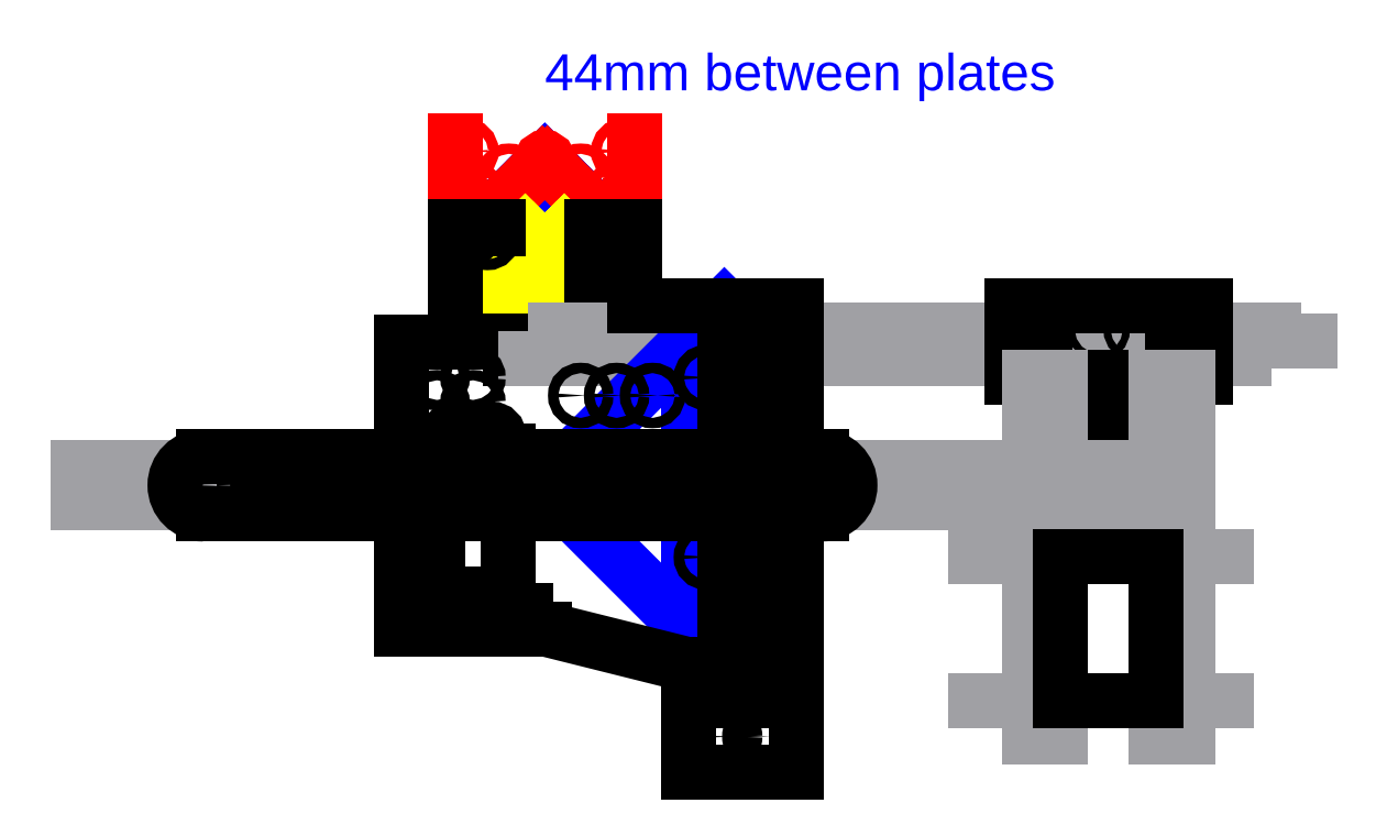
<metadata>
{"format":"dxf","ext":"dxf","renderer":"ezdxf+matplotlib","layout":"modelspace","background":"white","min_lineweight":24,"dpi":150}
</metadata>
<code>
0
SECTION
2
ENTITIES
0
LINE
8
bskel
10
-14.14
20
-13.93
30
0
11
-9.263
21
-9.05
31
0
0
LINE
8
bskel
10
-9.263
20
-9.05
30
0
11
-7.707
21
-10.61
31
0
0
LINE
8
bskel
10
-7.707
20
-10.61
30
0
11
-3.323
21
-6.221
31
0
0
LINE
8
bskel
10
-3.323
20
-6.221
30
0
11
-4.879
21
-4.666
31
0
0
LINE
8
bskel
10
-4.879
20
-4.666
30
0
11
0
21
0.2132
31
0
0
LINE
8
bskel
10
0
20
0.2132
30
0
11
4.879
21
-4.666
31
0
0
LINE
8
bskel
10
4.879
20
-4.666
30
0
11
3.323
21
-6.221
31
0
0
LINE
8
bskel
10
3.323
20
-6.221
30
0
11
7.707
21
-10.61
31
0
0
LINE
8
bskel
10
7.707
20
-10.61
30
0
11
9.263
21
-9.05
31
0
0
LINE
8
bskel
10
9.263
20
-9.05
30
0
11
14.14
21
-13.93
31
0
0
LINE
8
bskel
10
14.14
20
-13.93
30
0
11
9.263
21
-18.81
31
0
0
LINE
8
bskel
10
9.263
20
-18.81
30
0
11
7.707
21
-17.25
31
0
0
LINE
8
bskel
10
7.707
20
-17.25
30
0
11
3.323
21
-21.64
31
0
0
LINE
8
bskel
10
3.323
20
-21.64
30
0
11
4.879
21
-23.19
31
0
0
LINE
8
bskel
10
4.879
20
-23.19
30
0
11
0
21
-28.07
31
0
0
LINE
8
bskel
10
0
20
-28.07
30
0
11
-4.879
21
-23.19
31
0
0
LINE
8
bskel
10
-4.879
20
-23.19
30
0
11
-3.323
21
-21.64
31
0
0
LINE
8
bskel
10
-3.323
20
-21.64
30
0
11
-7.707
21
-17.25
31
0
0
LINE
8
bskel
10
-7.707
20
-17.25
30
0
11
-9.263
21
-18.81
31
0
0
LINE
8
bskel
10
-9.263
20
-18.81
30
0
11
-14.14
21
-13.93
31
0
0
ARC
8
mount
10
-14.14
20
-13.93
30
0
40
1
50
45
51
315
0
ARC
8
mount
10
0
20
0.2132
30
0
40
1
50
315
51
225
0
ARC
8
mount
10
14
20
-13.93
30
0
40
1
50
230.8
51
129.2
0
LINE
8
mount
10
13.37
20
-14.7
30
0
11
12.73
21
-15.34
31
0
0
LINE
8
mount
10
-13.44
20
-14.64
30
0
11
-12.73
21
-15.34
31
0
0
LINE
8
mount
10
-12.73
20
-23.93
30
0
11
-12.73
21
-15.34
31
0
0
LINE
8
mount
10
12.73
20
-23.93
30
0
11
12.73
21
-15.34
31
0
0
LINE
8
mount
10
-0.7071
20
-0.4939
30
0
11
-13.44
21
-13.22
31
0
0
LINE
8
mount
10
0.7071
20
-0.4939
30
0
11
13.37
21
-13.15
31
0
0
LINE
8
mount
10
25
20
-23.93
30
0
11
25
21
6.071
31
0
0
LINE
8
mount
10
-25
20
6.071
30
0
11
-25
21
-23.93
31
0
0
LINE
8
mount
10
-25
20
-23.93
30
0
11
-12.73
21
-23.93
31
0
0
LINE
8
mount
10
12.73
20
-23.93
30
0
11
25
21
-23.93
31
0
0
CIRCLE
8
mount
10
-22
20
3.071
30
0
40
1.45
0
CIRCLE
8
mount
10
-22
20
-20.93
30
0
40
1.45
0
CIRCLE
8
mount
10
22
20
-20.93
30
0
40
1.45
0
CIRCLE
8
mount
10
22
20
3.071
30
0
40
1.45
0
CIRCLE
8
mount
10
10
20
-3.929
30
0
40
1.45
0
CIRCLE
8
mount
10
-10
20
-3.929
30
0
40
1.45
0
CIRCLE
8
mount
10
-20
20
-8.929
30
0
40
1.45
0
CIRCLE
8
mount
10
20
20
-8.929
30
0
40
1.45
0
CIRCLE
8
mount
10
16
20
-20.93
30
0
40
1.45
0
CIRCLE
8
mount
10
-16
20
-20.93
30
0
40
1.45
0
ARC
8
switchstop
10
-4.879
20
-23.19
30
0
40
0.7
50
45
51
315
0
ARC
8
switchstop
10
4.879
20
-23.19
30
0
40
0.7
50
225
51
135
0
LINE
8
switchstop
10
-5.445
20
-19.52
30
0
11
-3.323
21
-21.64
31
0
0
LINE
8
switchstop
10
3
20
-29.31
30
0
11
3
21
-33.93
31
0
0
LINE
8
switchstop
10
-7.33
20
-24.98
30
0
11
-9.122
21
-23.19
31
0
0
LINE
8
switchstop
10
3.323
20
-21.64
30
0
11
4.384
21
-22.7
31
0
0
LINE
8
switchstop
10
-3.323
20
-21.64
30
0
11
-4.384
21
-22.7
31
0
0
LINE
8
switchstop
10
-5.445
20
-19.52
30
0
11
-9.122
21
-23.19
31
0
0
LINE
8
switchstop
10
9.122
20
-23.19
30
0
11
5.445
21
-19.52
31
0
0
LINE
8
switchstop
10
-4.33
20
-33.93
30
0
11
-4.33
21
-49.67
31
0
0
LINE
8
switchstop
10
-7.33
20
-33.93
30
0
11
-7.33
21
-24.98
31
0
0
LINE
8
switchstop
10
3
20
-29.31
30
0
11
9.122
21
-23.19
31
0
0
LINE
8
switchstop
10
4.384
20
-23.69
30
0
11
0
21
-28.07
31
0
0
LINE
8
switchstop
10
-7.33
20
-33.93
30
0
11
-4.33
21
-33.93
31
0
0
LINE
8
switchstop
10
0
20
-33.93
30
0
11
3
21
-33.93
31
0
0
LINE
8
switchstop
10
0
20
-28.07
30
0
11
-4.384
21
-23.69
31
0
0
LINE
8
switchstop
10
3.323
20
-21.64
30
0
11
5.445
21
-19.52
31
0
0
LINE
8
switchstop
10
-5e-16
20
-35.67
30
0
11
-4e-16
21
-33.93
31
0
0
LINE
8
switchstop
10
-4.33
20
-35.67
30
0
11
-5e-16
21
-35.67
31
0
0
LINE
8
switchstop
10
-5.33
20
-49.67
30
0
11
4e-16
21
-49.67
31
0
0
LINE
8
switchstop
10
-7.33
20
-46.67
30
0
11
3
21
-46.67
31
0
0
LINE
8
switchstop
10
-5.33
20
-33.93
30
0
11
-5.33
21
-49.67
31
0
0
LINE
8
testplate
10
-13
20
-18
30
0
11
-25
21
-18
31
0
0
LINE
8
testplate
10
-25
20
-18
30
0
11
-25
21
-50
31
0
0
LINE
8
testplate
10
25
20
-40
30
0
11
25
21
-18
31
0
0
LINE
8
testplate
10
25
20
-18
30
0
11
13
21
-18
31
0
0
LINE
8
testplate
10
13
20
-18
30
0
11
13
21
-49.67
31
0
0
LINE
8
testplate
10
-13
20
-18
30
0
11
-13
21
-49.67
31
0
0
LINE
8
switchstop
10
-9.63
20
-33.93
30
0
11
-9.63
21
-49.67
31
0
0
LINE
8
switchstop
10
-9.63
20
-49.67
30
0
11
-5.33
21
-49.67
31
0
0
LINE
8
testplate
10
-9.63
20
-54.67
30
0
11
-5.33
21
-54.67
31
0
0
LINE
8
testplate
10
-13
20
-49.67
30
0
11
-9.63
21
-49.67
31
0
0
LINE
8
testplate
10
-9.63
20
-49.67
30
0
11
-9.63
21
-54.67
31
0
0
LINE
8
testplate
10
-5.33
20
-54.67
30
0
11
-5.33
21
-49.67
31
0
0
LINE
8
testplate
10
-5.33
20
-49.67
30
0
11
13
21
-49.67
31
0
0
MTEXT
8
bskel
10
0
20
30
30
0
40
10
41
0
46
0
71
     1
72
     1
1
44mm between plates
7
textstyle0
73
     1
44
1
0
LINE
8
cross
10
-5.33
20
-54.67
30
0
11
194.7
21
-54.67
31
0
0
LINE
8
cross
10
3
20
-46.67
30
0
11
203
21
-46.67
31
0
0
LINE
8
cross
10
13
20
-49.67
30
0
11
213
21
-49.67
31
0
0
LINE
8
crossplate
10
139.3
20
-60
30
0
11
139.3
21
-54.67
31
0
0
LINE
8
crossplate
10
174.7
20
-60
30
0
11
174.7
21
-54.67
31
0
0
LINE
8
crossplate
10
135
20
-60
30
0
11
135
21
-54.67
31
0
0
LINE
8
crossplate
10
179
20
-60
30
0
11
179
21
-54.67
31
0
0
LINE
8
crossplate
10
130
20
-60
30
0
11
130
21
-40
31
0
0
LINE
8
crossplate
10
184
20
-60
30
0
11
184
21
-40
31
0
0
LINE
8
crossplate
10
130
20
-40
30
0
11
184
21
-40
31
0
0
LINE
8
crossplate
10
184
20
-60
30
0
11
179
21
-60
31
0
0
LINE
8
crossplate
10
135
20
-54.67
30
0
11
139.3
21
-54.67
31
0
0
LINE
8
crossplate
10
174.7
20
-54.67
30
0
11
179
21
-54.67
31
0
0
LINE
8
crossplate
10
135
20
-60
30
0
11
130
21
-60
31
0
0
CIRCLE
8
testplate
10
-22
20
-20.93
30
0
40
1.5
0
CIRCLE
8
testplate
10
-16
20
-20.93
30
0
40
1.5
0
CIRCLE
8
testplate
10
16
20
-20.93
30
0
40
1.5
0
CIRCLE
8
testplate
10
22
20
-20.93
30
0
40
1.5
0
LINE
8
crossplate
10
174.7
20
-60
30
0
11
139.3
21
-60
31
0
0
LINE
8
crossplate
10
182
20
-60
30
0
11
179
21
-60
31
0
0
CIRCLE
8
crossplate
10
154.3
20
-46.67
30
0
40
1
0
CIRCLE
8
crossplate
10
164.3
20
-46.67
30
0
40
1
0
DIMENSION
8
bskel
280
     0
2
*D2
10
179
20
-70
30
0
11
157
21
-68.12
31
0
70
    33
71
     5
42
44
73
     0
74
     0
75
     0
3
QCADDimStyle
13
135
23
-54.67
33
0
14
179
24
-54.67
34
0
0
DIMENSION
8
bskel
280
     0
2
*D3
10
174.7
20
-65.48
30
0
11
157
21
-63.6
31
0
70
    33
71
     5
42
35.4
73
     0
74
     0
75
     0
3
QCADDimStyle
13
139.3
23
-54.67
33
0
14
174.7
24
-54.67
34
0
0
LINE
8
cross
10
-130
20
-90
30
0
11
170
21
-90
31
0
0
INSERT
8
cut
2
motor
10
-20
20
-90
30
0
0
CIRCLE
8
cut
10
-20
20
-90
30
0
40
2.95
0
CIRCLE
8
bskel
10
50
20
-90
30
0
40
2.95
0
LINE
8
bskel
10
0
20
-90
30
0
11
50
21
-40
31
0
0
LINE
8
bskel
10
0
20
-90
30
0
11
50
21
-140
31
0
0
LINE
8
bskel
10
50
20
-140
30
0
11
50
21
-40
31
0
0
LINE
8
bskel
10
40
20
-140
30
0
11
40
21
-40
31
0
0
LINE
8
bskel
10
60
20
-140
30
0
11
60
21
-40
31
0
0
LINE
8
bskel
10
70
20
-140
30
0
11
70
21
-40
31
0
0
LINE
8
cut
10
70
20
-140
30
0
11
40
21
-140
31
0
0
LINE
8
cut
10
40
20
-140
30
0
11
0
21
-130
31
0
0
LINE
8
cut
10
0
20
-130
30
0
11
-5.33
21
-130
31
0
0
LINE
8
cut
10
-40
20
-130
30
0
11
-40
21
-50
31
0
0
LINE
8
cut
10
-40
20
-50
30
0
11
-25
21
-50
31
0
0
LINE
8
cut
10
70
20
-40
30
0
11
25
21
-40
31
0
0
LINE
8
cut
10
70
20
-40
30
0
11
70
21
-140
31
0
0
CIRCLE
8
cut
10
45
20
-110
30
0
40
1.45
0
CIRCLE
8
cut
10
65
20
-110
30
0
40
1.45
0
CIRCLE
8
cut
10
65
20
-60
30
0
40
1.45
0
CIRCLE
8
cut
10
45
20
-60
30
0
40
1.45
0
CIRCLE
8
cut
10
-30
20
-60
30
0
40
1.45
0
CIRCLE
8
cut
10
-20
20
-60
30
0
40
1.45
0
CIRCLE
8
cut
10
-20
20
-67
30
0
40
1.45
0
CIRCLE
8
cut
10
-30
20
-67
30
0
40
1.45
0
CIRCLE
8
cut
10
30
20
-65
30
0
40
1.45
0
CIRCLE
8
cut
10
20
20
-65
30
0
40
1.45
0
CIRCLE
8
cut
10
10
20
-65
30
0
40
1.45
0
LINE
8
testplate
10
-9.63
20
-125
30
0
11
-5.33
21
-125
31
0
0
LINE
8
testplate
10
-5.33
20
-125
30
0
11
-5.33
21
-130
31
0
0
LINE
8
cut
10
-9.63
20
-130
30
0
11
-40
21
-130
31
0
0
LINE
8
testplate
10
-9.63
20
-125
30
0
11
-9.63
21
-130
31
0
0
LINE
8
cross
10
-130
20
-85
30
0
11
170
21
-85
31
0
0
LINE
8
cross
10
-130
20
-95
30
0
11
170
21
-95
31
0
0
CIRCLE
8
cross
10
47.05
20
-90
30
0
40
3
0
CIRCLE
8
cross
10
77
20
-90
30
0
40
3
0
CIRCLE
8
cross
10
77
20
-90
30
0
40
5
0
CIRCLE
8
cross
10
-75
20
-90
30
0
40
5
0
CIRCLE
8
lever
10
0
20
-90
30
0
40
3
0
LINE
8
lever
10
47.05
20
-87
30
0
11
77
21
-87
31
0
0
LINE
8
lever
10
77
20
-93
30
0
11
47.05
21
-93
31
0
0
ARC
8
lever
10
47.05
20
-90
30
0
40
3
50
90
51
270
0
ARC
8
lever
10
77
20
-90
30
0
40
3
50
270
51
90
0
ARC
8
lever
10
77
20
-90
30
0
40
5
50
270
51
90
0
ARC
8
lever
10
-75
20
-90
30
0
40
5
50
90
51
270
0
LINE
8
lever
10
77
20
-85
30
0
11
-75
21
-85
31
0
0
LINE
8
lever
10
-75
20
-95
30
0
11
77
21
-95
31
0
0
LINE
8
guides
10
60
20
-40
30
0
11
70
21
-40
31
0
0
LINE
8
guides
10
70
20
-40
30
0
11
70
21
-140
31
0
0
LINE
8
guides
10
70
20
-140
30
0
11
60
21
-140
31
0
0
LINE
8
guides
10
60
20
-140
30
0
11
60
21
-40
31
0
0
CIRCLE
8
guides
10
65
20
-110
30
0
40
1.45
0
CIRCLE
8
guides
10
65
20
-60
30
0
40
1.45
0
CIRCLE
8
dipper
10
55
20
-50
30
0
40
2.95
0
LINE
8
dipper
10
50
20
-40
30
0
11
60
21
-40
31
0
0
LINE
8
dipper
10
60
20
-40
30
0
11
60
21
-150
31
0
0
LINE
8
dipper
10
50
20
-150
30
0
11
50
21
-40
31
0
0
LINE
8
dipper
10
40
20
-150
30
0
11
50
21
-150
31
0
0
LINE
8
dipper
10
70
20
-150
30
0
11
70
21
-170
31
0
0
LINE
8
dipper
10
70
20
-170
30
0
11
40
21
-170
31
0
0
LINE
8
dipper
10
40
20
-170
30
0
11
40
21
-150
31
0
0
LINE
8
dipper
10
60
20
-150
30
0
11
70
21
-150
31
0
0
CIRCLE
8
dipper
10
50
20
-160
30
0
40
2.95
0
CIRCLE
8
dipper
10
60
20
-160
30
0
40
2.95
0
LINE
8
cross
10
135
20
-160
30
0
11
135
21
-60
31
0
0
LINE
8
cross
10
139.3
20
-160
30
0
11
139.3
21
-60
31
0
0
LINE
8
cross
10
174.7
20
-160
30
0
11
174.7
21
-60
31
0
0
LINE
8
cross
10
179
20
-160
30
0
11
179
21
-60
31
0
0
LINE
8
cross
10
170.4
20
-160
30
0
11
170.4
21
-60
31
0
0
LINE
8
cross
10
143.6
20
-160
30
0
11
143.6
21
-60
31
0
0
LINE
8
cross
10
120
20
-110
30
0
11
190
21
-110
31
0
0
LINE
8
cross
10
190
20
-150
30
0
11
120
21
-150
31
0
0
LINE
8
spacer
10
143.6
20
-110
30
0
11
170.4
21
-110
31
0
0
LINE
8
spacer
10
170.4
20
-110
30
0
11
170.4
21
-150
31
0
0
LINE
8
spacer
10
170.4
20
-150
30
0
11
143.6
21
-150
31
0
0
LINE
8
spacer
10
143.6
20
-150
30
0
11
143.6
21
-110
31
0
0
LINE
8
lever2
10
30
20
-87
30
0
11
77
21
-87
31
0
0
LINE
8
lever2
10
77
20
-93
30
0
11
30
21
-93
31
0
0
ARC
8
lever2
10
30
20
-90
30
0
40
3
50
90
51
270
0
ARC
8
lever2
10
77
20
-90
30
0
40
3
50
270
51
90
0
LINE
8
lever2
10
77
20
-82
30
0
11
-95
21
-82
31
0
0
LINE
8
lever2
10
-95
20
-98
30
0
11
77
21
-98
31
0
0
ARC
8
lever2
10
77
20
-90
30
0
40
8
50
270
51
90
0
ARC
8
lever2
10
-95
20
-90
30
0
40
8
50
90
51
270
0
CIRCLE
8
lever2
10
-28.5
20
-90
30
0
40
1.05
0
CIRCLE
8
lever2
10
-11.5
20
-90
30
0
40
1.05
0
CIRCLE
8
lever2
10
-20
20
-90
30
0
40
4.02
0
CIRCLE
8
lever2
10
-95
20
-90
30
0
40
4.02
0
ENDSEC
0
EOF

</code>
